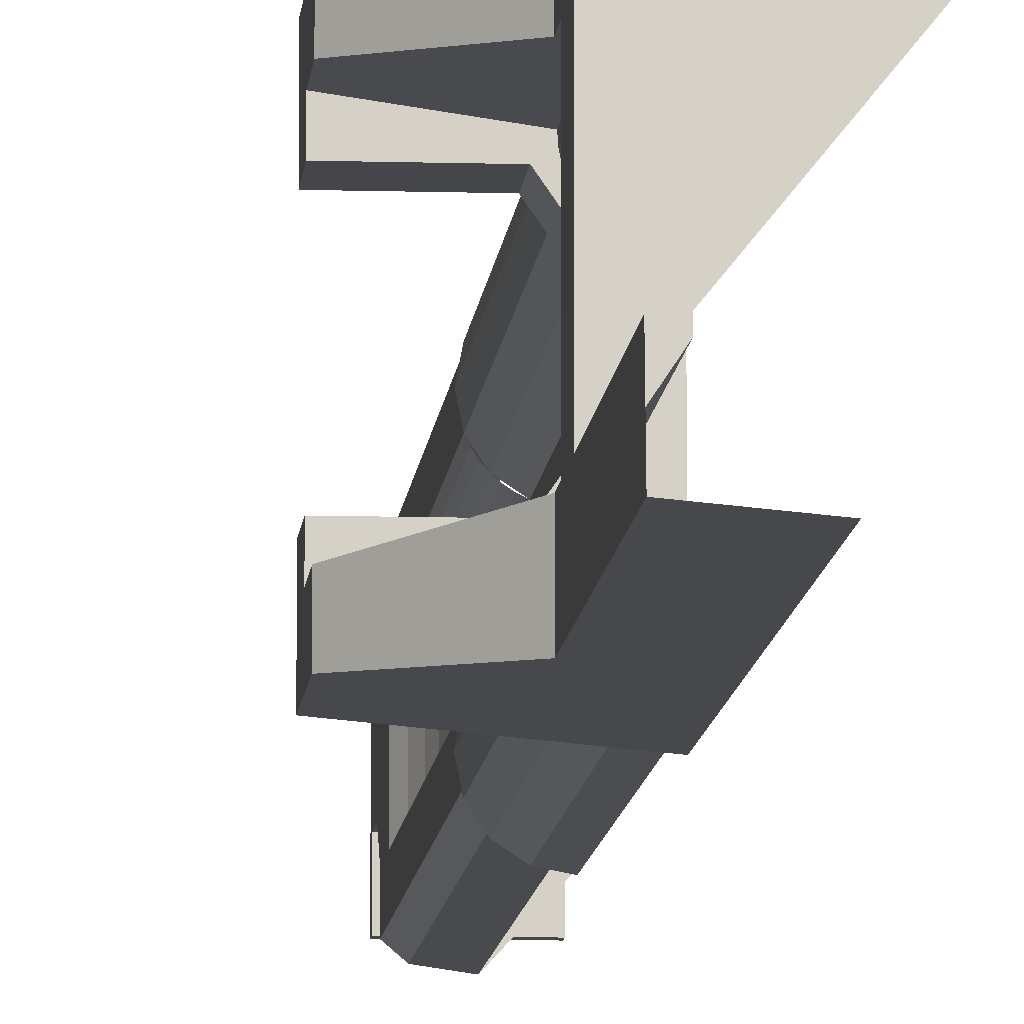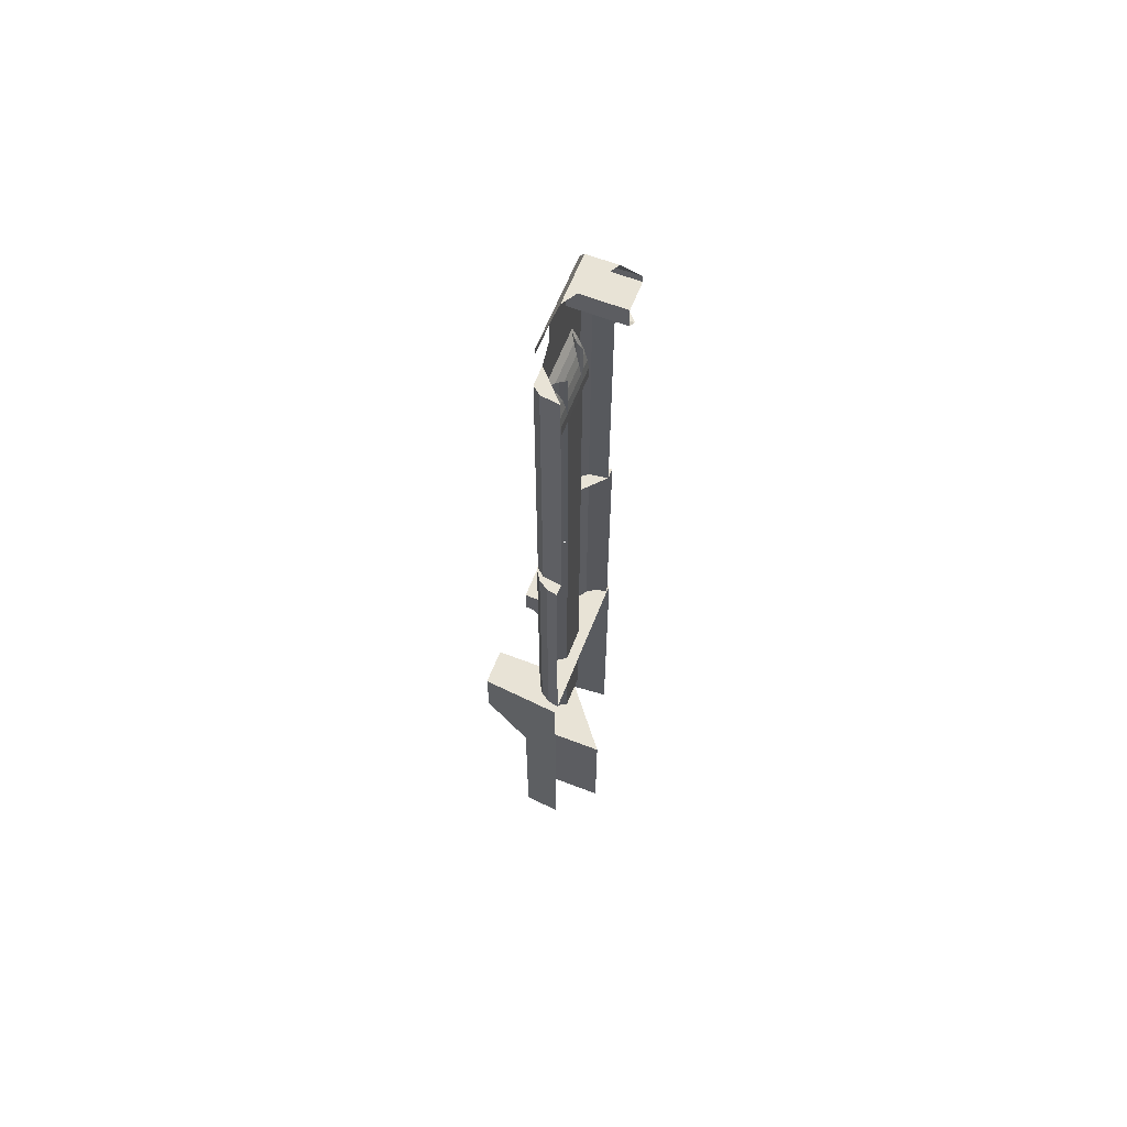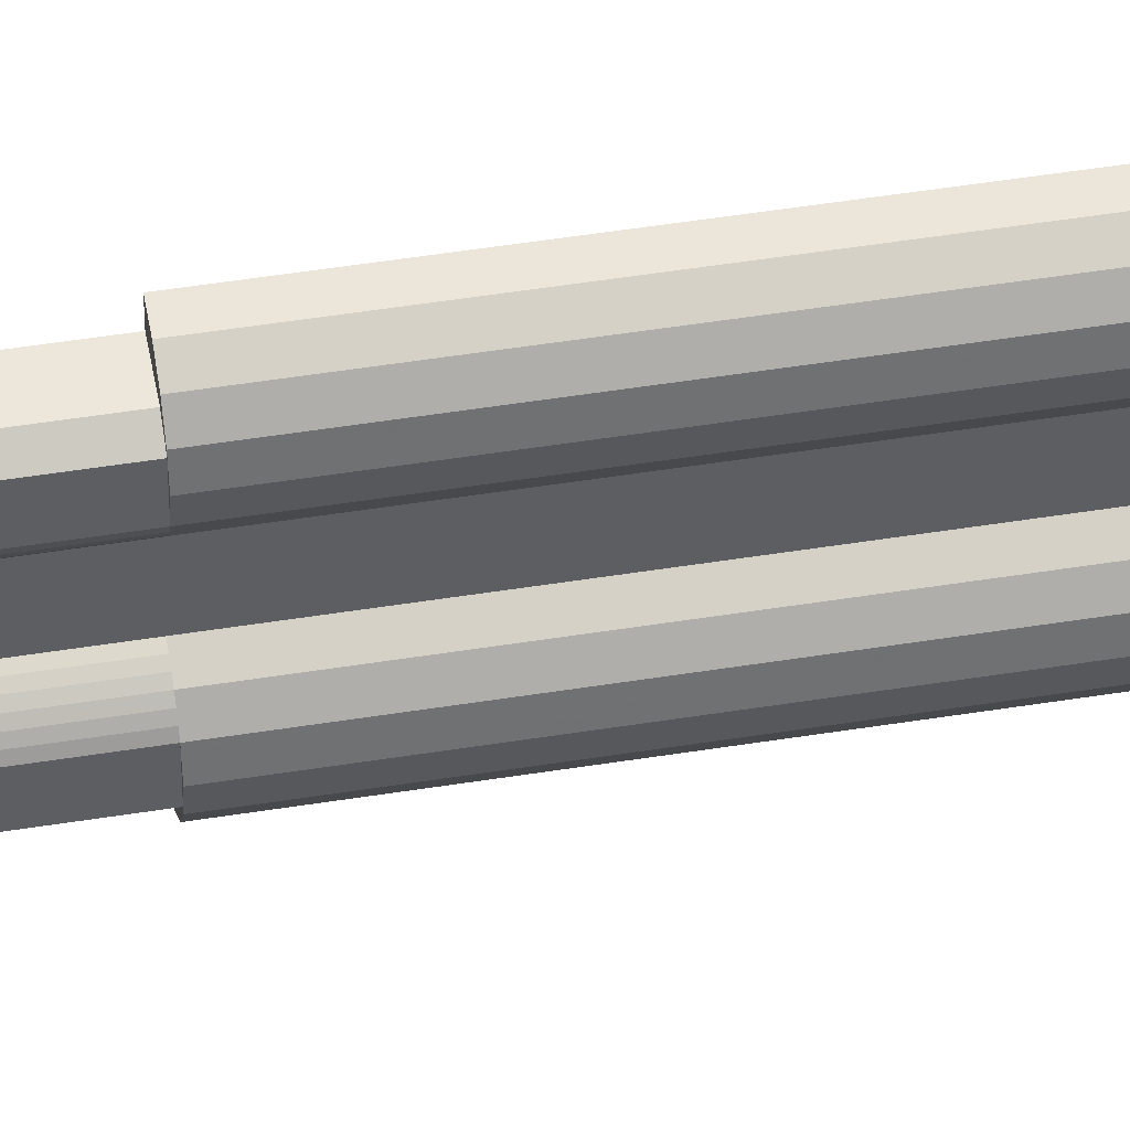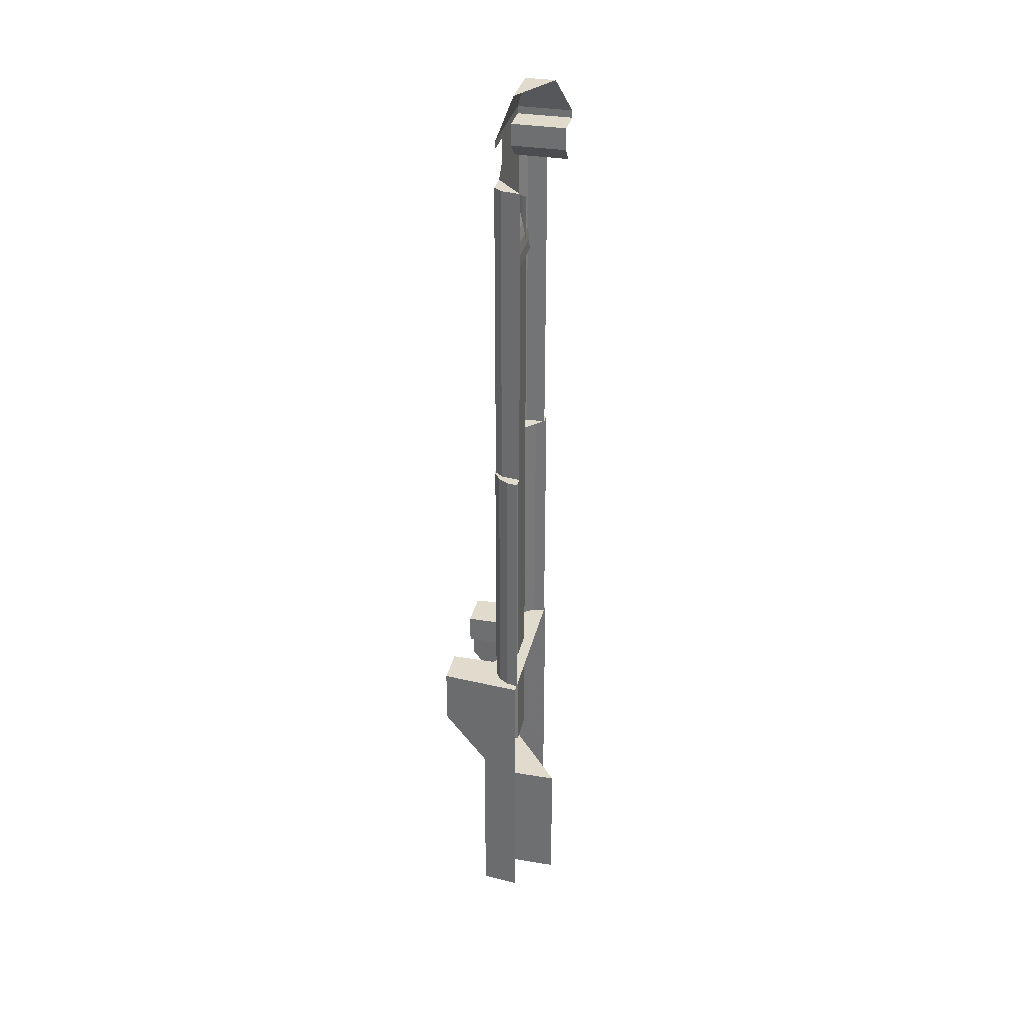
<metadata>
{"format":"obj","ext":"obj","renderer":"f3d","projection":"perspective","resolution":1024,"background":"white","views":[{"elev":-9.5,"azim":175.5,"up":"+Y"},{"elev":62.5,"azim":-158.6,"up":"+Z"},{"elev":46.8,"azim":79.5,"up":"+Y"},{"elev":33.2,"azim":-167.1,"up":"+Z"}]}
</metadata>
<code>
v 0.07654 0.4848 0
v 0 0.5 0
v 0 0.5 1.8
v 0.07654 0.4848 1.8
v 0.1414 0.4414 0
v 0.07654 0.4848 0
v 0.07654 0.4848 1.8
v 0.1414 0.4414 1.8
v 0.1848 0.3765 0
v 0.1414 0.4414 0
v 0.1414 0.4414 1.8
v 0.1848 0.3765 1.8
v 0.2 0.3 0
v 0.1848 0.3765 0
v 0.1848 0.3765 1.8
v 0.2 0.3 1.8
v 0.1848 0.2235 0
v 0.2 0.3 0
v 0.2 0.3 1.8
v 0.1848 0.2235 1.8
v 0.1414 0.1586 0
v 0.1848 0.2235 0
v 0.1848 0.2235 1.8
v 0.1414 0.1586 1.8
v 0.07654 0.1152 0
v 0.1414 0.1586 0
v 0.1414 0.1586 1.8
v 0.07654 0.1152 1.8
v 0.1732 0.2 3.7
v 0.1732 0.2 1.8
v 0.1848 0.2235 1.8
v 0.1848 0.2235 3.7
v 0.1587 0.1783 3.7
v 0.1587 0.1783 1.8
v 0.1732 0.2 1.8
v 0.1732 0.2 3.7
v 0.1414 0.1586 3.7
v 0.1414 0.1586 1.8
v 0.1587 0.1783 1.8
v 0.1587 0.1783 3.7
v 0.1217 0.1413 3.7
v 0.1217 0.1413 1.8
v 0.1414 0.1586 1.8
v 0.1414 0.1586 3.7
v 0.1 0.1268 3.7
v 0.1 0.1268 1.8
v 0.1217 0.1413 1.8
v 0.1217 0.1413 3.7
v 0.07654 0.1152 3.7
v 0.07654 0.1152 1.8
v 0.1 0.1268 1.8
v 0.1 0.1268 3.7
v 0 0.5 1.8
v 0.07654 0.4848 1.8
v 0.2 0.3 1.8
v 0.1848 0.2235 1.8
v 0.07654 0.4848 1.8
v 0.1414 0.4414 1.8
v 0.1848 0.3765 1.8
v 0.2 0.3 1.8
v 0.07654 -0.4848 0
v 0 -0.5 0
v 0 -0.5 1.8
v 0.07654 -0.4848 1.8
v 0.1414 -0.4414 0
v 0.07654 -0.4848 0
v 0.07654 -0.4848 1.8
v 0.1414 -0.4414 1.8
v 0.1848 -0.3765 0
v 0.1414 -0.4414 0
v 0.1414 -0.4414 1.8
v 0.1848 -0.3765 1.8
v 0.2 -0.3 0
v 0.1848 -0.3765 0
v 0.1848 -0.3765 1.8
v 0.2 -0.3 1.8
v 0.1848 -0.2235 0
v 0.2 -0.3 0
v 0.2 -0.3 1.8
v 0.1848 -0.2235 1.8
v 0.1414 -0.1586 0
v 0.1848 -0.2235 0
v 0.1848 -0.2235 1.8
v 0.1414 -0.1586 1.8
v 0.07654 -0.1152 0
v 0.1414 -0.1586 0
v 0.1414 -0.1586 1.8
v 0.07654 -0.1152 1.8
v 0.1732 -0.2 3.7
v 0.1732 -0.2 1.8
v 0.1848 -0.2235 1.8
v 0.1848 -0.2235 3.7
v 0.1587 -0.1783 3.7
v 0.1587 -0.1783 1.8
v 0.1732 -0.2 1.8
v 0.1732 -0.2 3.7
v 0.1414 -0.1586 3.7
v 0.1414 -0.1586 1.8
v 0.1587 -0.1783 1.8
v 0.1587 -0.1783 3.7
v 0.1217 -0.1413 3.7
v 0.1217 -0.1413 1.8
v 0.1414 -0.1586 1.8
v 0.1414 -0.1586 3.7
v 0.1 -0.1268 3.7
v 0.1 -0.1268 1.8
v 0.1217 -0.1413 1.8
v 0.1217 -0.1413 3.7
v 0.07654 -0.1152 3.7
v 0.07654 -0.1152 1.8
v 0.1 -0.1268 1.8
v 0.1 -0.1268 3.7
v 0 -0.5 1.8
v 0.07654 -0.4848 1.8
v 0.2 -0.3 1.8
v 0.1848 -0.2235 1.8
v 0.07654 -0.4848 1.8
v 0.1414 -0.4414 1.8
v 0.1848 -0.3765 1.8
v 0.2 -0.3 1.8
v 0.1848 -0.36 1.8
v 0.1848 -0.2235 1.8
v 0.1848 -0.2235 3.7
v 0.1848 -0.36 3.95
v 0.07971 0.2235 3.354
v 0.07971 -0.2235 3.354
v 0.07653 -0.2235 3.276
v 0.07653 0.2235 3.276
v 0.08914 0.2235 3.431
v 0.08914 -0.2235 3.431
v 0.07971 -0.2235 3.354
v 0.07971 0.2235 3.354
v 0.1047 0.2235 3.505
v 0.1047 -0.2235 3.505
v 0.08914 -0.2235 3.431
v 0.08914 0.2235 3.431
v 0.1261 0.2235 3.576
v 0.1261 -0.2235 3.576
v 0.1047 -0.2235 3.505
v 0.1047 0.2235 3.505
v 0.1529 0.2235 3.641
v 0.1529 -0.2235 3.641
v 0.1261 -0.2235 3.576
v 0.1261 0.2235 3.576
v 0.1848 0.2235 3.7
v 0.1848 -0.2235 3.7
v 0.1529 -0.2235 3.641
v 0.1529 0.2235 3.641
v 0.07654 0.1152 0
v 0.07654 0.1152 3.276
v 0.07654 -0.1152 3.276
v 0.07654 -0.1152 0
v 0.1848 0.125 4.2
v 0.1848 -0.125 4.2
v 0.1848 -0.125 4.05
v 0.1848 0.125 4.05
v 0.1848 0.125 4.05
v 0.1848 -0.125 4.05
v 0.1848 -0.225 3.95
v 0.1848 0.225 3.95
v 0.1848 0.2235 3.7
v 0.1848 0.225 3.95
v 0.1848 -0.225 3.95
v 0.1848 -0.2235 3.7
v 0.1848 -0.36 3.95
v 0.1848 -0.2235 3.7
v 0.1848 -0.225 3.95
v 0.1848 -0.325 4.25
v 0.1848 -0.325 4.2
v 0.1848 0.325 4.2
v 0.1848 0.325 4.25
v 0.1 0.175 4.5
v 0.1 -0.175 4.5
v 0.1848 -0.325 4.25
v 0.1848 0.325 4.25
v 0.1307 -0.4061 1.8
v 0.1848 -0.36 1.8
v 0.1848 -0.36 3.95
v 0.1307 -0.4061 3.95
v 0.1307 -0.4061 1.8
v 0.1307 -0.4061 3.95
v 0 -0.425 3.95
v 0 -0.425 1.8
v 0.1848 -0.2235 1.8
v 0 -0.425 1.8
v 0 -0.5 1.8
v 0.1848 0.2235 3.7
v 0.1848 0.2235 1.8
v 0.1848 0.36 1.8
v 0.1848 0.36 3.95
v 0.1848 0.2235 3.7
v 0.1848 0.36 3.95
v 0.1848 0.225 3.95
v 0.1848 0.36 3.95
v 0.1848 0.36 1.8
v 0.1307 0.4061 1.8
v 0.1307 0.4061 3.95
v 0 0.425 3.95
v 0.1307 0.4061 3.95
v 0.1307 0.4061 1.8
v 0 0.425 1.8
v 0.1848 -0.36 3.95
v 0.1848 -0.225 3.95
v 0 -0.425 3.95
v 0.1307 -0.4061 3.95
v 0 0.425 3.95
v 0.1848 0.225 3.95
v 0.1848 0.36 3.95
v 0.1307 0.4061 3.95
v 0.55 -0.5 -0.4
v 0.55 -0.5 0
v 0 -0.55 0
v 0.25 -0.5273 -0.75
v 0.25 -0.5273 -0.75
v 0 -0.55 0
v 0 -0.55 -2.025
v 0.25 -0.5273 -2.023
v 0.55 -0.5 -0.4
v 0.25 -0.5273 -0.75
v 0.25 -0.3071 -0.75
v 0.55 -0.35 -0.4
v 0.55 -0.5 -0.4
v 0.55 -0.35 -0.4
v 0.55 -0.35 -0.2
v 0.55 -0.5 0
v 0.55 -0.5 0
v 0.55 -0.35 -0.2
v 0.55 -0.25 -0.2
v 0.55 -0.25 0
v 0.55 -0.25 0
v 0.55 -0.25 -0.2
v 0.2377 -0.25 -0.2
v 0.2377 -0.25 0
v 0.1245 -0.08744 0
v 0.2377 -0.25 0
v 0.2377 -0.25 -0.2
v 0.1245 -0.08744 -0.2
v 0.25 -0.5273 -0.75
v 0.25 -0.5273 -2.023
v 0.25 -0.3071 -0.85
v 0.25 -0.3071 -0.75
v 0.25 -0.3071 -0.85
v 0.25 0.3071 -0.85
v 0.07654 0.1152 -0.85
v 0.07654 -0.1152 -0.85
v 0 0.55 0
v 0.55 0.5 0
v 0.55 0.5 -0.4
v 0.25 0.5273 -0.75
v 0 0.55 -2.025
v 0 0.55 0
v 0.25 0.5273 -0.75
v 0.25 0.5273 -2.023
v 0.25 0.3071 -0.75
v 0.25 0.5273 -0.75
v 0.55 0.5 -0.4
v 0.55 0.35 -0.4
v 0.55 0.35 -0.2
v 0.55 0.35 -0.4
v 0.55 0.5 -0.4
v 0.55 0.5 0
v 0.55 0.25 -0.2
v 0.55 0.35 -0.2
v 0.55 0.5 0
v 0.55 0.25 0
v 0.55 0.25 0
v 0.2377 0.25 0
v 0.2377 0.25 -0.2
v 0.55 0.25 -0.2
v 0.1245 0.08744 -0.2
v 0.2377 0.25 -0.2
v 0.2377 0.25 0
v 0.1245 0.08744 0
v 0.25 0.3071 -0.85
v 0.25 0.5273 -2.023
v 0.25 0.5273 -0.75
v 0.25 0.3071 -0.75
v 0.1245 -0.08744 0
v 0.1245 -0.08744 -0.2
v 0.1245 0.08744 -0.2
v 0.1245 0.08744 0
v 0 -0.55 0
v 0.1245 -0.08744 0
v 0.1245 0.08744 0
v 0 0.55 0
v 0.55 -0.5 0
v 0.55 -0.25 0
v 0.2377 -0.25 0
v 0 -0.55 0
v 0.2377 0.25 0
v 0.55 0.25 0
v 0.55 0.5 0
v 0 0.55 0
v 0.2377 -0.25 0
v 0.1245 -0.08744 0
v 0 -0.55 0
v 0.1245 0.08744 0
v 0.2377 0.25 0
v 0 0.55 0
v 0.1848 -0.125 4.05
v -0.1848 -0.125 4.05
v -0.1848 -0.225 3.95
v 0.1848 -0.225 3.95
v -0.1848 -0.125 4.05
v 0.1848 -0.125 4.05
v 0.1848 -0.125 4.2
v -0.1848 -0.125 4.2
v -0.1848 -0.325 4.2
v -0.1848 -0.125 4.2
v 0.1848 -0.125 4.2
v 0.1848 -0.325 4.2
v -0.1848 -0.325 4.2
v 0.1848 -0.325 4.2
v 0.1848 -0.325 4.25
v -0.1848 -0.325 4.25
v 0.1 -0.175 4.5
v -0.1 -0.175 4.5
v -0.1848 -0.325 4.25
v 0.1848 -0.325 4.25
v -0.1848 -0.225 3.95
v 0 -0.425 3.95
v 0.1848 -0.225 3.95
v 0.1 -0.175 4.5
v 0.1 0.175 4.5
v -0.1 -0.175 4.5
v 0.2 -0.3 -0.2
v 0.1983 -0.2739 -0.2
v 0.1983 -0.2739 -0.85
v 0.2 -0.3 -0.85
v 0.1983 -0.2739 -0.2
v 0.1932 -0.2482 -0.2
v 0.1932 -0.2482 -0.85
v 0.1983 -0.2739 -0.85
v 0.1932 -0.2482 -0.2
v 0.1848 -0.2235 -0.2
v 0.1848 -0.2235 -0.85
v 0.1932 -0.2482 -0.85
v 0.1848 -0.2235 -0.2
v 0.1732 -0.2 -0.2
v 0.1732 -0.2 -0.85
v 0.1848 -0.2235 -0.85
v 0.1732 -0.2 -0.2
v 0.1587 -0.1782 -0.2
v 0.1587 -0.1782 -0.85
v 0.1732 -0.2 -0.85
v 0.1587 -0.1782 -0.2
v 0.1414 -0.1586 -0.2
v 0.1414 -0.1586 -0.85
v 0.1587 -0.1782 -0.85
v 0.1414 -0.1586 -0.2
v 0.1218 -0.1413 -0.2
v 0.1218 -0.1413 -0.85
v 0.1414 -0.1586 -0.85
v 0.1218 -0.1413 -0.2
v 0.1 -0.1268 -0.2
v 0.1 -0.1268 -0.85
v 0.1218 -0.1413 -0.85
v 0.1 -0.1268 -0.2
v 0.07654 -0.1152 -0.2
v 0.07654 -0.1152 -0.85
v 0.1 -0.1268 -0.85
v 0.2 -0.3 -0.85
v 0.25 -0.3071 -0.85
v 0.07654 -0.1152 -0.85
v 0.25 -0.3071 -0.75
v 0.25 -0.3071 -0.85
v 0.2 -0.3 -0.85
v 0.2 -0.3 -0.2
v 0.55 -0.35 -0.4
v 0.25 -0.3071 -0.75
v 0.2 -0.3 -0.2
v 0.55 -0.35 -0.2
v 0.55 -0.25 -0.2
v 0.55 -0.35 -0.2
v 0.2 -0.3 -0.2
v 0.2377 -0.25 -0.2
v 0.2377 -0.25 -0.2
v 0.2 -0.3 -0.2
v 0.07654 -0.1152 -0.2
v 0.1245 -0.08744 -0.2
v 0.2 0.3 -0.2
v 0.1983 0.2739 -0.2
v 0.1983 0.2739 -0.85
v 0.2 0.3 -0.85
v 0.1983 0.2739 -0.2
v 0.1932 0.2482 -0.2
v 0.1932 0.2482 -0.85
v 0.1983 0.2739 -0.85
v 0.1932 0.2482 -0.2
v 0.1848 0.2235 -0.2
v 0.1848 0.2235 -0.85
v 0.1932 0.2482 -0.85
v 0.1848 0.2235 -0.2
v 0.1732 0.2 -0.2
v 0.1732 0.2 -0.85
v 0.1848 0.2235 -0.85
v 0.1732 0.2 -0.2
v 0.1587 0.1782 -0.2
v 0.1587 0.1782 -0.85
v 0.1732 0.2 -0.85
v 0.1587 0.1782 -0.2
v 0.1414 0.1586 -0.2
v 0.1414 0.1586 -0.85
v 0.1587 0.1782 -0.85
v 0.1414 0.1586 -0.2
v 0.1218 0.1413 -0.2
v 0.1218 0.1413 -0.85
v 0.1414 0.1586 -0.85
v 0.1218 0.1413 -0.2
v 0.1 0.1268 -0.2
v 0.1 0.1268 -0.85
v 0.1218 0.1413 -0.85
v 0.1 0.1268 -0.2
v 0.07654 0.1152 -0.2
v 0.07654 0.1152 -0.85
v 0.1 0.1268 -0.85
v 0.25 0.3071 -0.85
v 0.2 0.3 -0.85
v 0.07654 0.1152 -0.85
v 0.2 0.3 -0.85
v 0.25 0.3071 -0.85
v 0.25 0.3071 -0.75
v 0.2 0.3 -0.2
v 0.2 0.3 -0.2
v 0.25 0.3071 -0.75
v 0.55 0.35 -0.4
v 0.55 0.35 -0.2
v 0.2 0.3 -0.2
v 0.55 0.35 -0.2
v 0.55 0.25 -0.2
v 0.2377 0.25 -0.2
v 0.07654 0.1152 -0.2
v 0.2 0.3 -0.2
v 0.2377 0.25 -0.2
v 0.1245 0.08744 -0.2
v 0.1245 -0.08744 -0.2
v 0.07654 -0.1152 -0.2
v 0.07654 0.1152 -0.2
v 0.1245 0.08744 -0.2
v 0.07654 0.1152 -0.85
v 0.07654 0.1152 -0.2
v 0.07654 -0.1152 -0.2
v 0.07654 -0.1152 -0.85
v 0.25 0.3071 -1.05
v 0.25 0.3071 -0.85
v 0.25 -0.3071 -0.85
v 0.25 -0.3071 -1.05
v 0.25 -0.5273 -2.023
v 0.25 -0.3071 -2
v 0.25 -0.3071 -1.05
v 0.25 -0.5273 -2.023
v 0.25 -0.3071 -1.05
v 0.25 -0.3071 -0.85
v 0.25 0.3071 -2
v 0.25 0.5273 -2.023
v 0.25 0.3071 -1.05
v 0.25 0.3071 -1.05
v 0.25 0.5273 -2.023
v 0.25 0.3071 -0.85
v 0.25 0.3071 -1.05
v -0.25 0.3071 -1.05
v -0.25 0.3071 -2
v 0.25 0.3071 -2
v -0.25 0.3071 -1.05
v 0.25 0.3071 -1.05
v 0.25 -0.3071 -1.05
v 0 0.425 1.8
v 0.1848 0.2235 1.8
v 0 0.5 1.8
g mesh7169071
f 1 2 3
f 3 4 1
f 5 6 7
f 7 8 5
f 9 10 11
f 11 12 9
f 13 14 15
f 15 16 13
f 17 18 19
f 19 20 17
f 21 22 23
f 23 24 21
f 25 26 27
f 27 28 25
g mesh7169073
f 29 30 31
f 31 32 29
f 33 34 35
f 35 36 33
f 37 38 39
f 39 40 37
f 41 42 43
f 43 44 41
f 45 46 47
f 47 48 45
f 49 50 51
f 51 52 49
g mesh7169076
f 53 55 54
f 55 53 56
f 57 59 58
f 59 57 60
g mesh7169078
f 61 63 62
f 63 61 64
f 65 67 66
f 67 65 68
f 69 71 70
f 71 69 72
f 73 75 74
f 75 73 76
f 77 79 78
f 79 77 80
f 81 83 82
f 83 81 84
f 85 87 86
f 87 85 88
g mesh7169080
f 89 91 90
f 91 89 92
f 93 95 94
f 95 93 96
f 97 99 98
f 99 97 100
f 101 103 102
f 103 101 104
f 105 107 106
f 107 105 108
f 109 111 110
f 111 109 112
g mesh7169083
f 113 114 115
f 115 116 113
f 117 118 119
f 119 120 117
f 121 122 123
f 123 124 121
g mesh7169085
f 125 126 127
f 127 128 125
f 129 130 131
f 131 132 129
f 133 134 135
f 135 136 133
f 137 138 139
f 139 140 137
f 141 142 143
f 143 144 141
f 145 146 147
f 147 148 145
g mesh7169087
f 149 150 151
f 151 152 149
g mesh7169089
f 153 154 155
f 155 156 153
f 157 158 159
f 159 160 157
f 161 162 163
f 163 164 161
f 165 166 167
g mesh7169091
f 168 169 170
f 170 171 168
f 172 173 174
f 174 175 172
f 176 177 178
f 178 179 176
f 180 181 182
f 182 183 180
f 184 185 186
f 187 188 189
f 189 190 187
f 191 192 193
f 194 195 196
f 196 197 194
f 198 199 200
f 200 201 198
f 202 203 204
f 204 205 202
f 206 207 208
f 208 209 206
f 210 211 212
f 212 213 210
f 214 215 216
f 216 217 214
f 218 219 220
f 220 221 218
f 222 223 224
f 224 225 222
f 226 227 228
f 228 229 226
g mesh7169093
f 230 231 232
f 232 233 230
g mesh7169095
f 234 235 236
f 236 237 234
f 238 239 240
f 240 241 238
f 242 243 244
f 244 245 242
f 246 247 248
f 248 249 246
f 250 251 252
f 252 253 250
f 254 255 256
f 256 257 254
f 258 259 260
f 260 261 258
f 262 263 264
f 264 265 262
g mesh7169097
f 266 267 268
f 268 269 266
g mesh7169099
f 270 271 272
f 272 273 270
f 274 275 276
f 276 277 274
g mesh7169101
f 278 279 280
f 280 281 278
f 282 283 284
f 284 285 282
f 286 287 288
f 288 289 286
f 290 291 292
f 292 293 290
f 294 295 296
f 297 298 299
g mesh7169103
f 300 301 302
f 302 303 300
g mesh7169105
f 304 305 306
f 306 307 304
g mesh7169107
f 308 309 310
f 310 311 308
g mesh7169109
f 312 313 314
f 314 315 312
f 316 317 318
f 318 319 316
f 320 321 322
f 323 324 325
g mesh7169114
f 326 328 327
f 328 326 329
f 330 332 331
f 332 330 333
f 334 336 335
f 336 334 337
f 338 340 339
f 340 338 341
f 342 344 343
f 344 342 345
f 346 348 347
f 348 346 349
f 350 352 351
f 352 350 353
f 354 356 355
f 356 354 357
f 358 360 359
f 360 358 361
f 362 363 364
f 365 366 367
f 367 368 365
f 369 370 371
f 371 372 369
f 373 374 375
f 375 376 373
f 377 378 379
f 379 380 377
g mesh7169119
f 381 382 383
f 383 384 381
f 385 386 387
f 387 388 385
f 389 390 391
f 391 392 389
f 393 394 395
f 395 396 393
f 397 398 399
f 399 400 397
f 401 402 403
f 403 404 401
f 405 406 407
f 407 408 405
f 409 410 411
f 411 412 409
f 413 414 415
f 415 416 413
f 417 418 419
f 420 421 422
f 422 423 420
f 424 425 426
f 426 427 424
f 428 429 430
f 430 431 428
f 432 433 434
f 434 435 432
f 436 437 438
f 438 439 436
g mesh7169121
f 440 441 442
f 442 443 440
g mesh7169123
f 444 445 446
f 446 447 444
f 448 449 450
f 451 452 453
f 454 455 456
f 457 458 459
g mesh7169125
f 460 461 462
f 462 463 460
f 464 465 466
f 467 468 469

</code>
